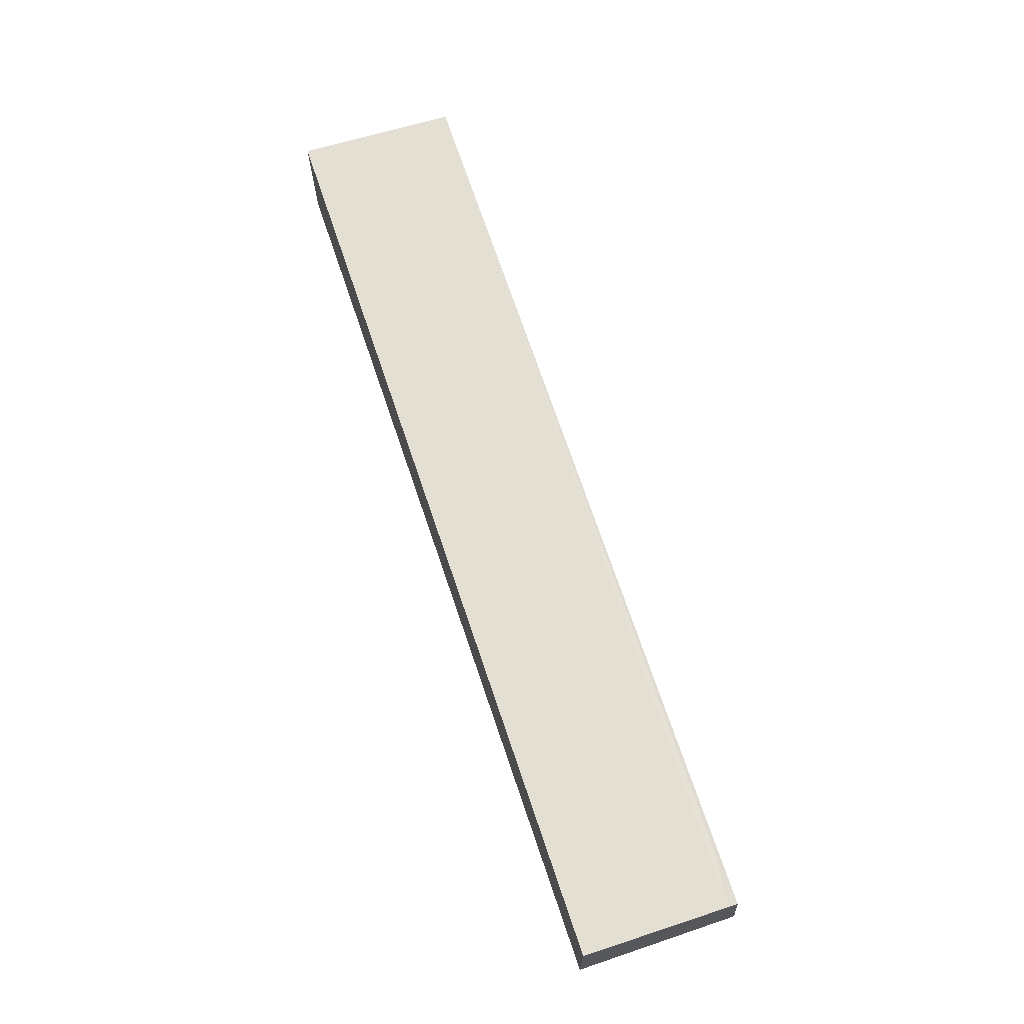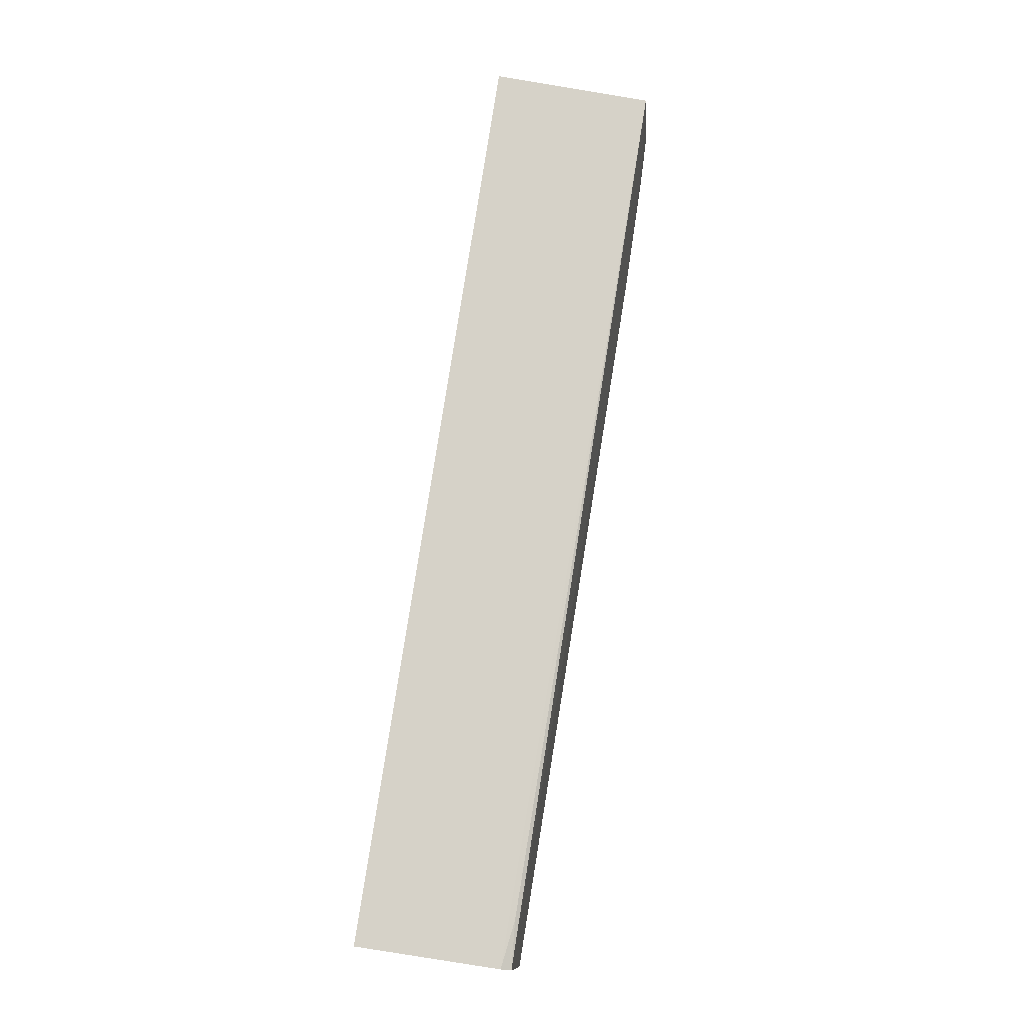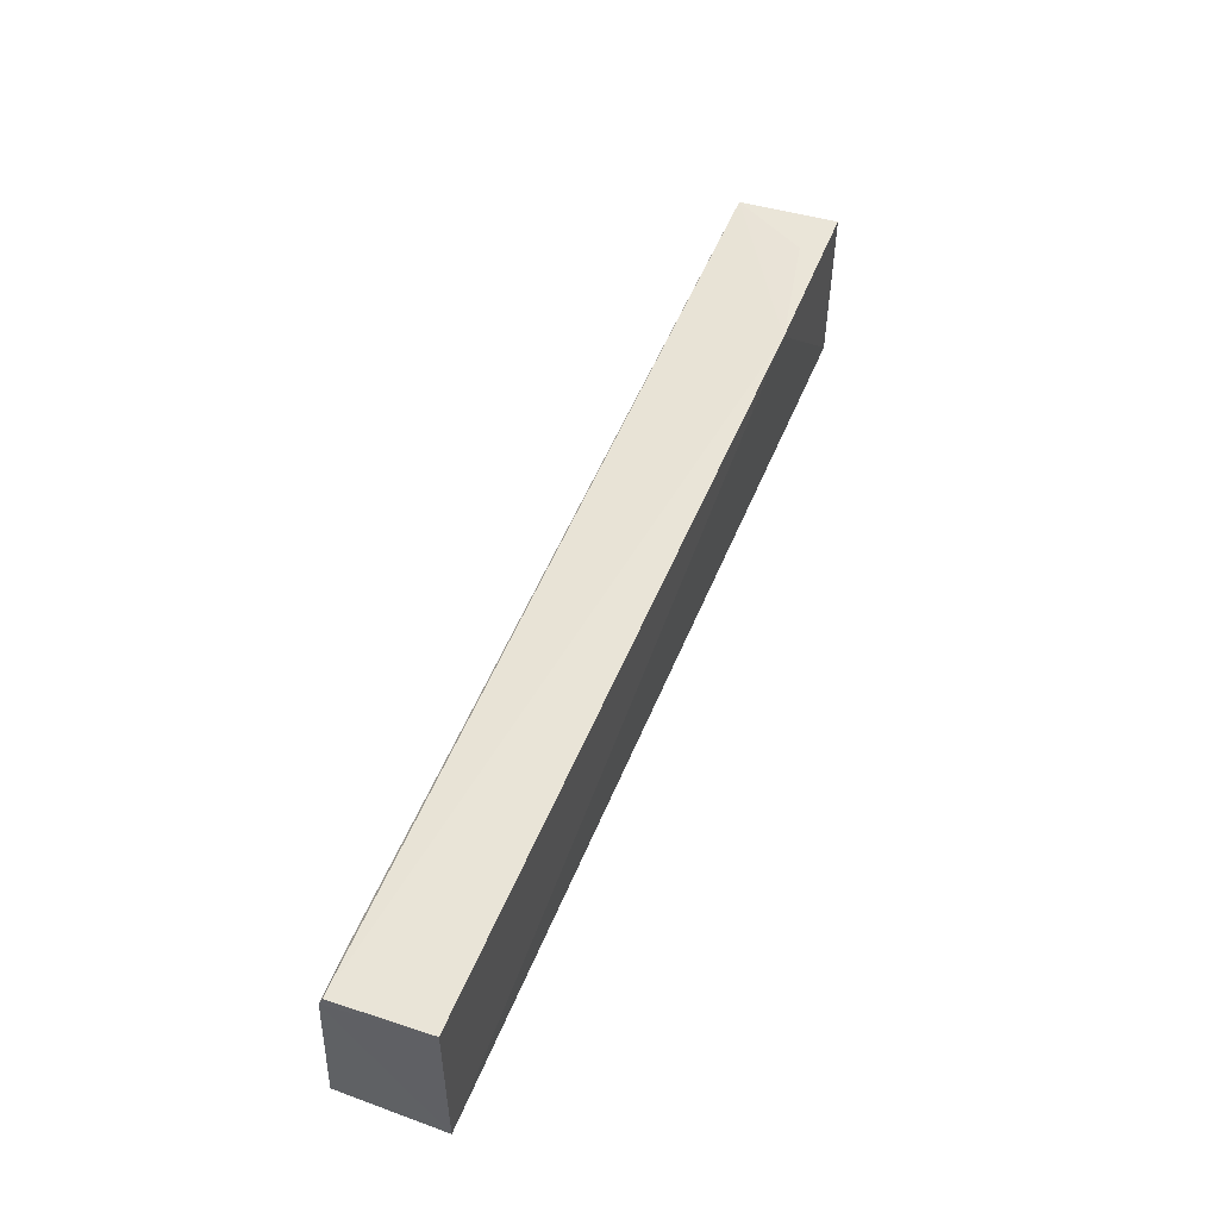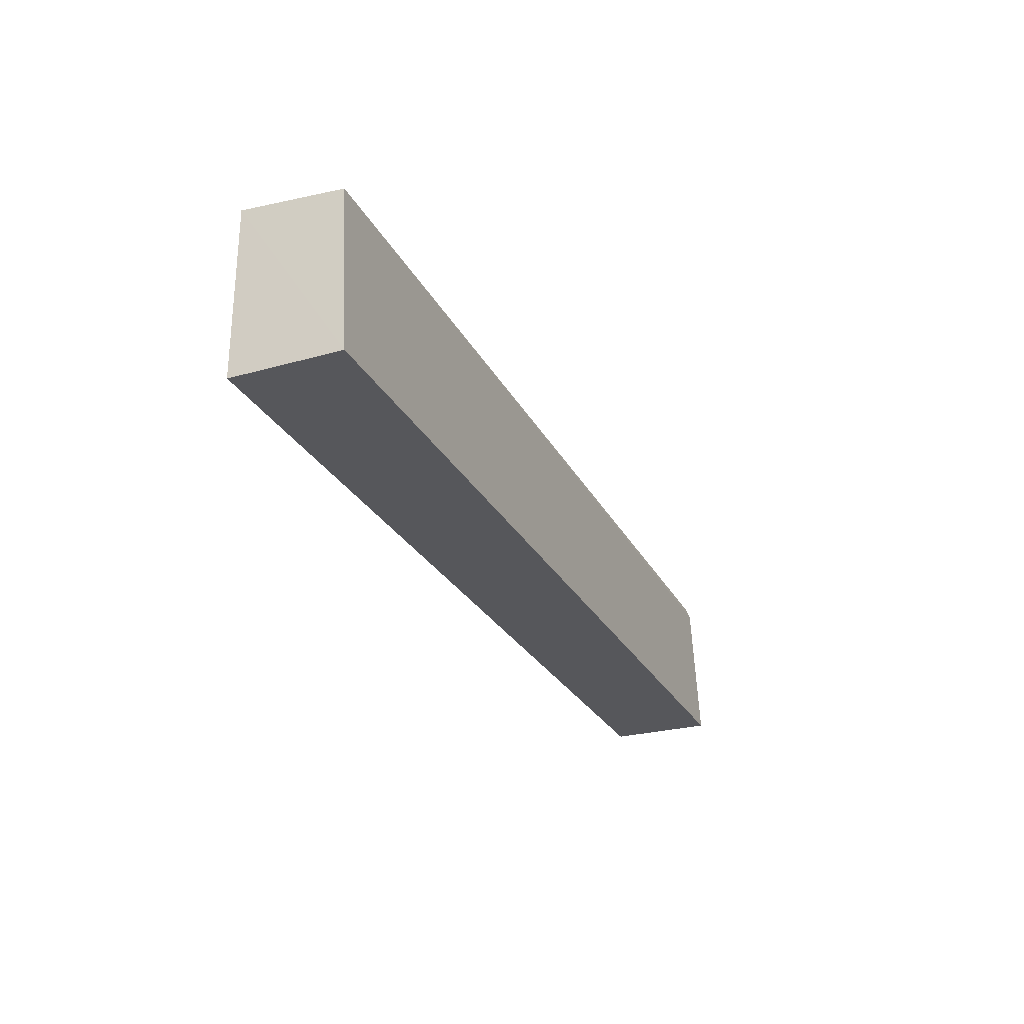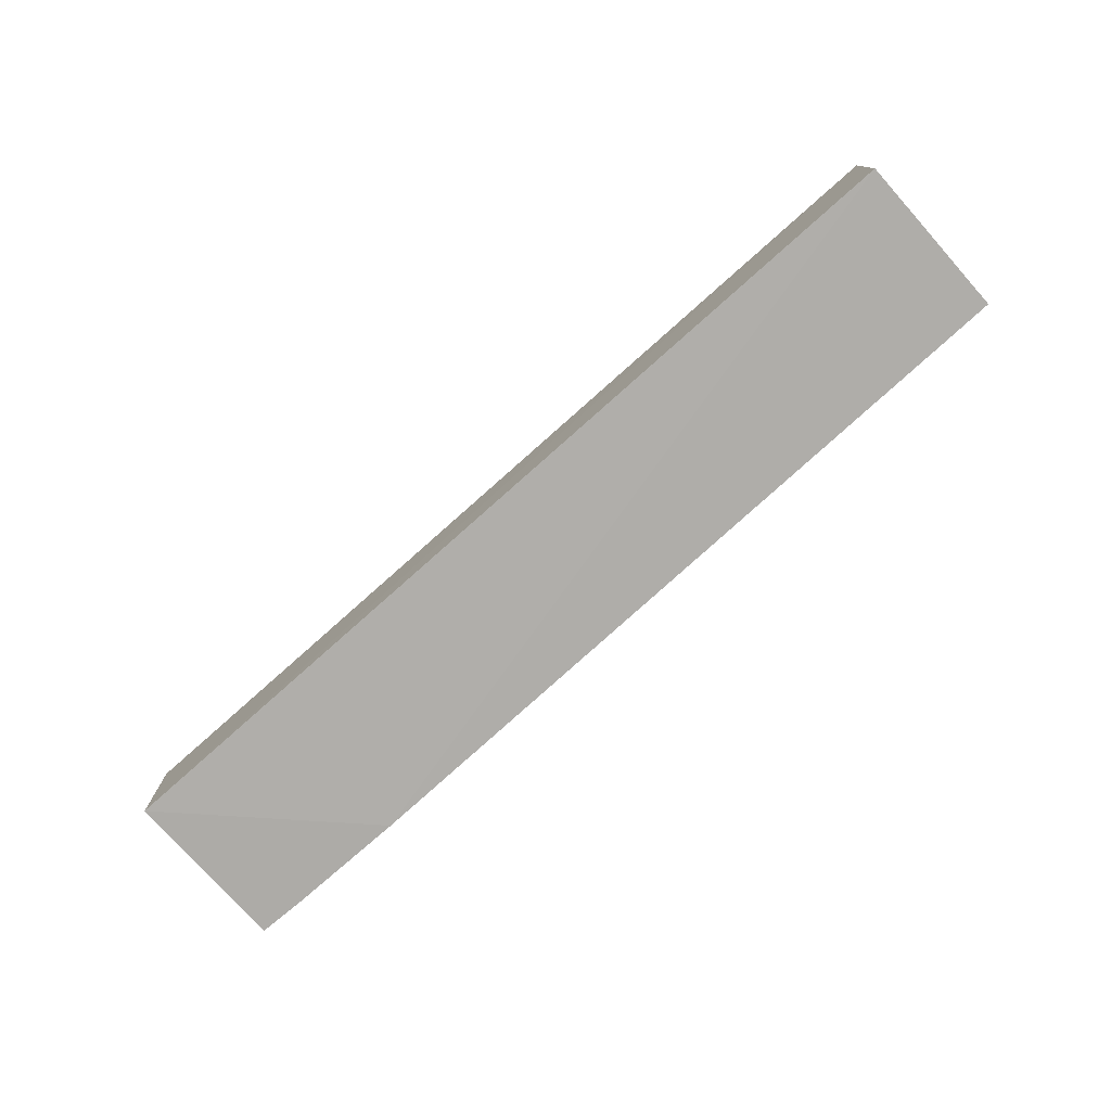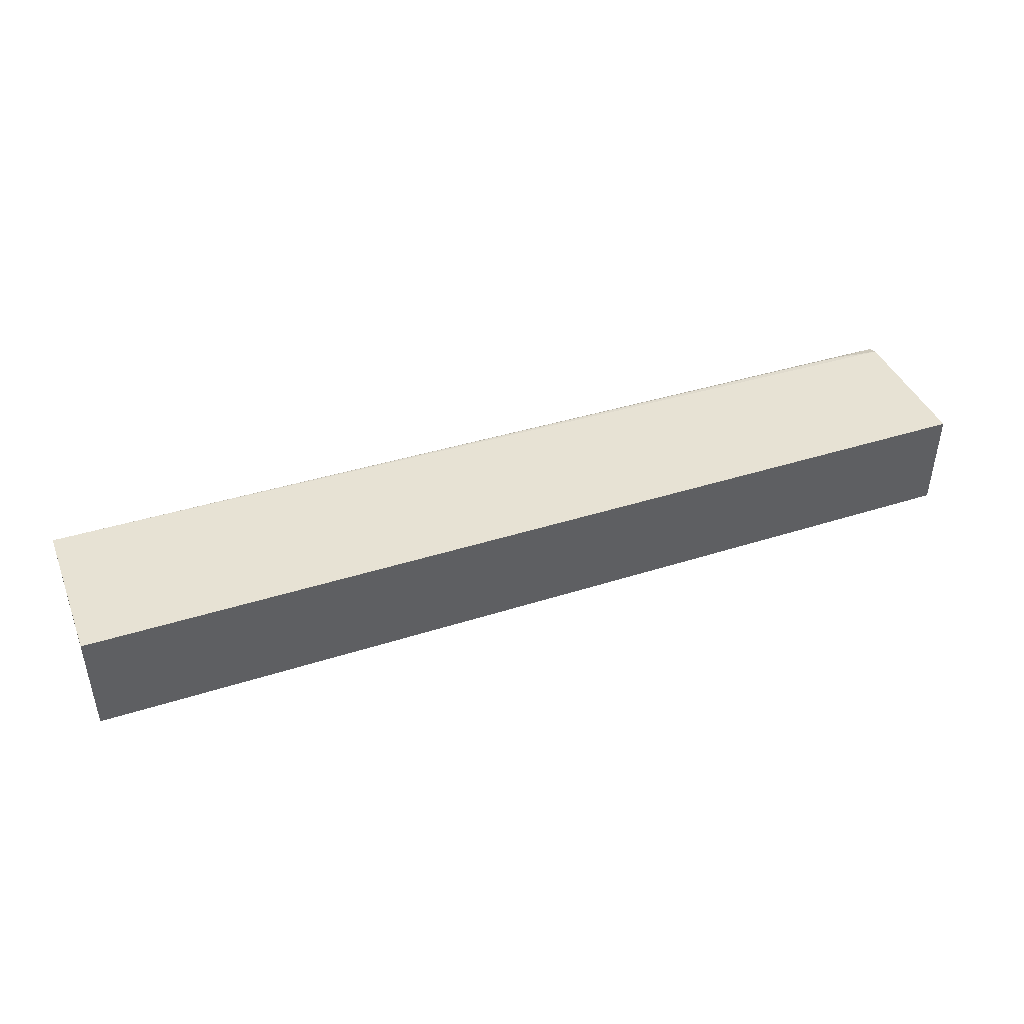
<metadata>
{"format":"obj","ext":"obj","renderer":"f3d","projection":"perspective","resolution":1024,"background":"white","views":[{"elev":68.3,"azim":71.4,"up":"+Z"},{"elev":78.2,"azim":98.7,"up":"+Z"},{"elev":51.7,"azim":111.7,"up":"+Y"},{"elev":-27.2,"azim":-66.6,"up":"+Y"},{"elev":-77.1,"azim":41.7,"up":"+Z"},{"elev":43.1,"azim":-20.7,"up":"+Z"}]}
</metadata>
<code>
v 0.07576 0.03683 0.2557
v 0.07571 0.005374 0.2573
v 0.07571 0.005519 0.2347
v -0.1247 0.0421 0.2347
v -0.1248 0.04043 0.2564
v 0.07569 0.04095 0.2345
v -0.1247 0.005519 0.2347
v 0.07568 0.03914 0.2548
v -0.08786 0.0425 0.2341
v -0.1249 0.005476 0.2582
v 0.06511 0.03833 0.2555
v -0.1141 0.04209 0.2395
v -0.1141 0.04239 0.2345
f 1 2 3
f 5 2 1
f 6 1 3
f 7 3 2
f 8 1 6
f 9 8 6
f 9 5 8
f 9 6 3
f 9 3 7
f 10 7 2
f 10 2 5
f 10 5 4
f 10 4 7
f 11 8 5
f 11 5 1
f 11 1 8
f 12 4 5
f 12 5 9
f 13 12 9
f 13 4 12
f 13 9 7
f 13 7 4

</code>
